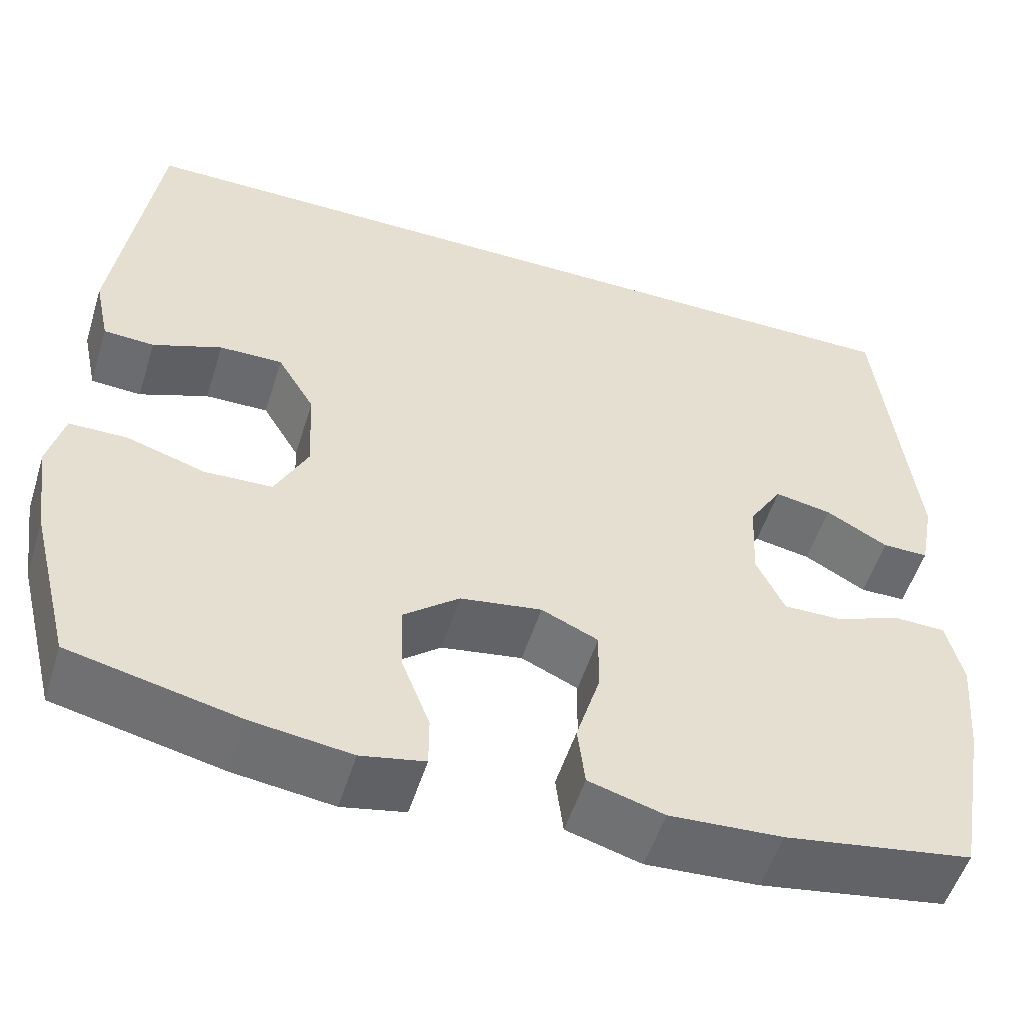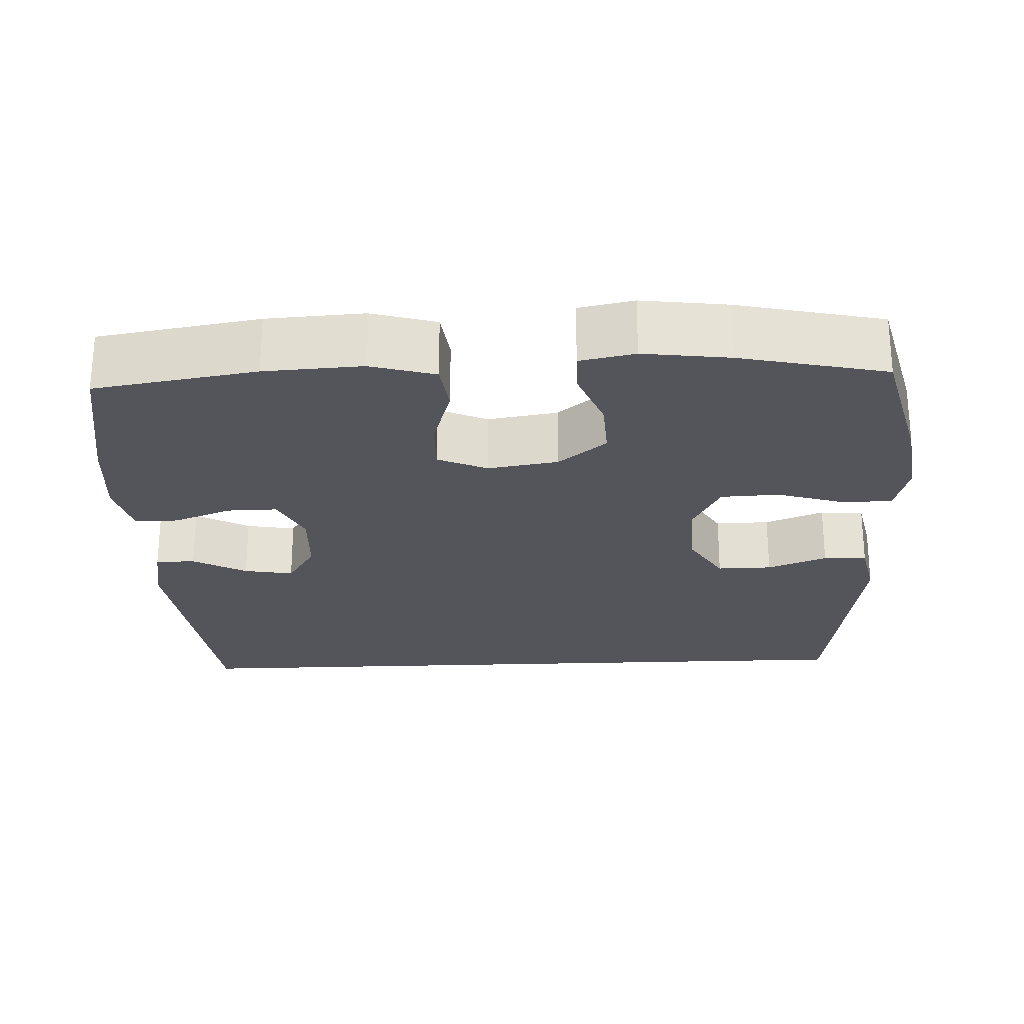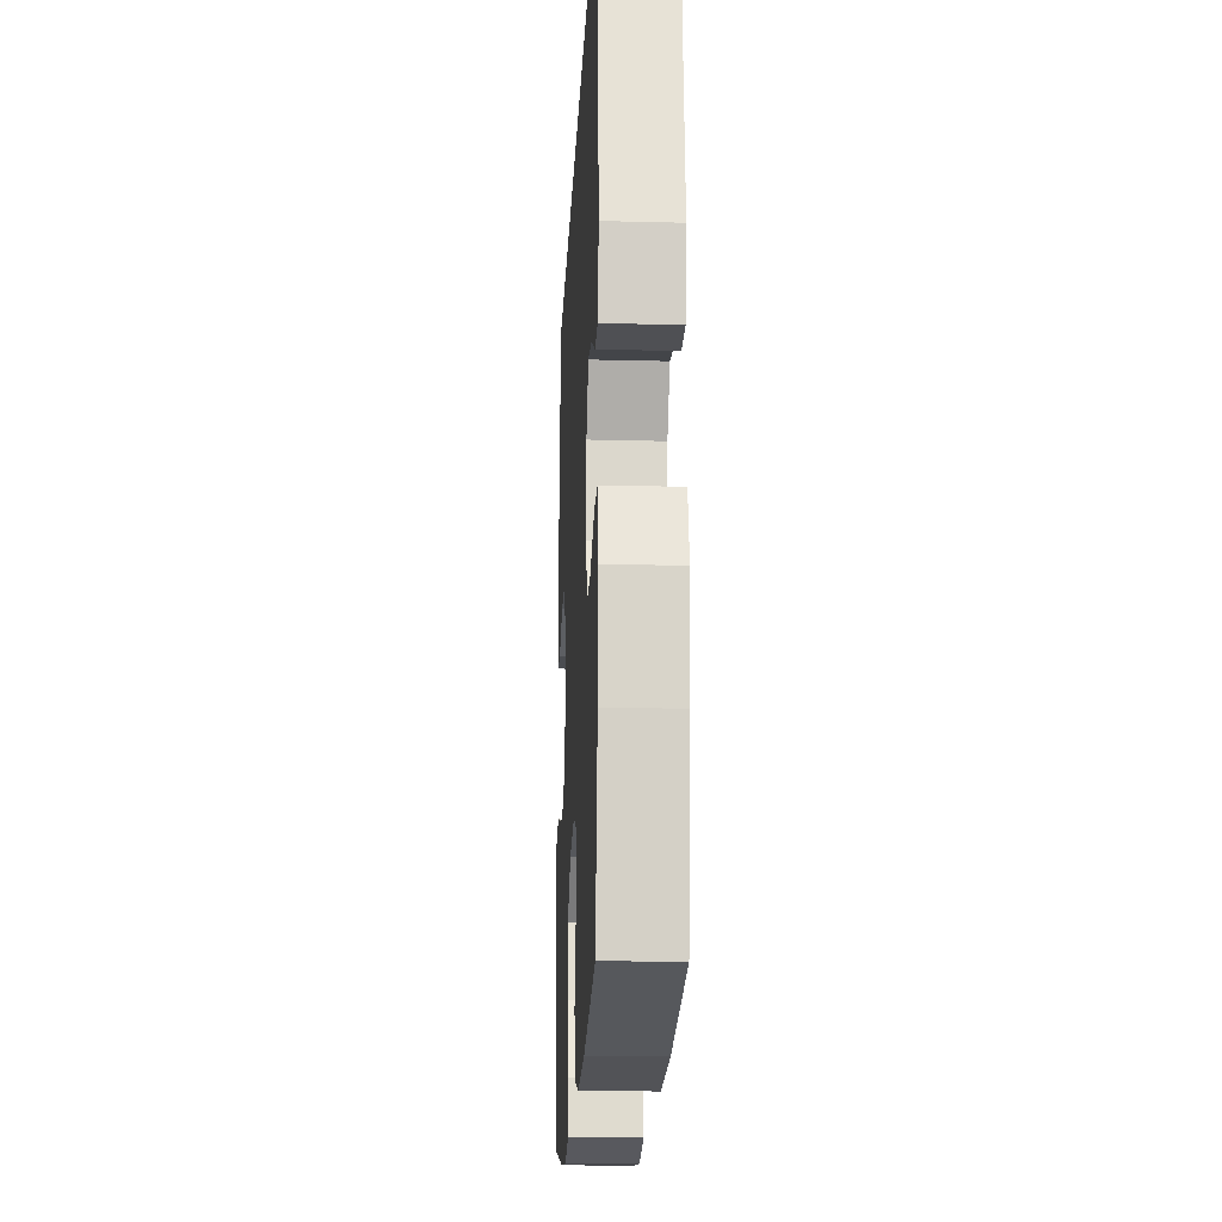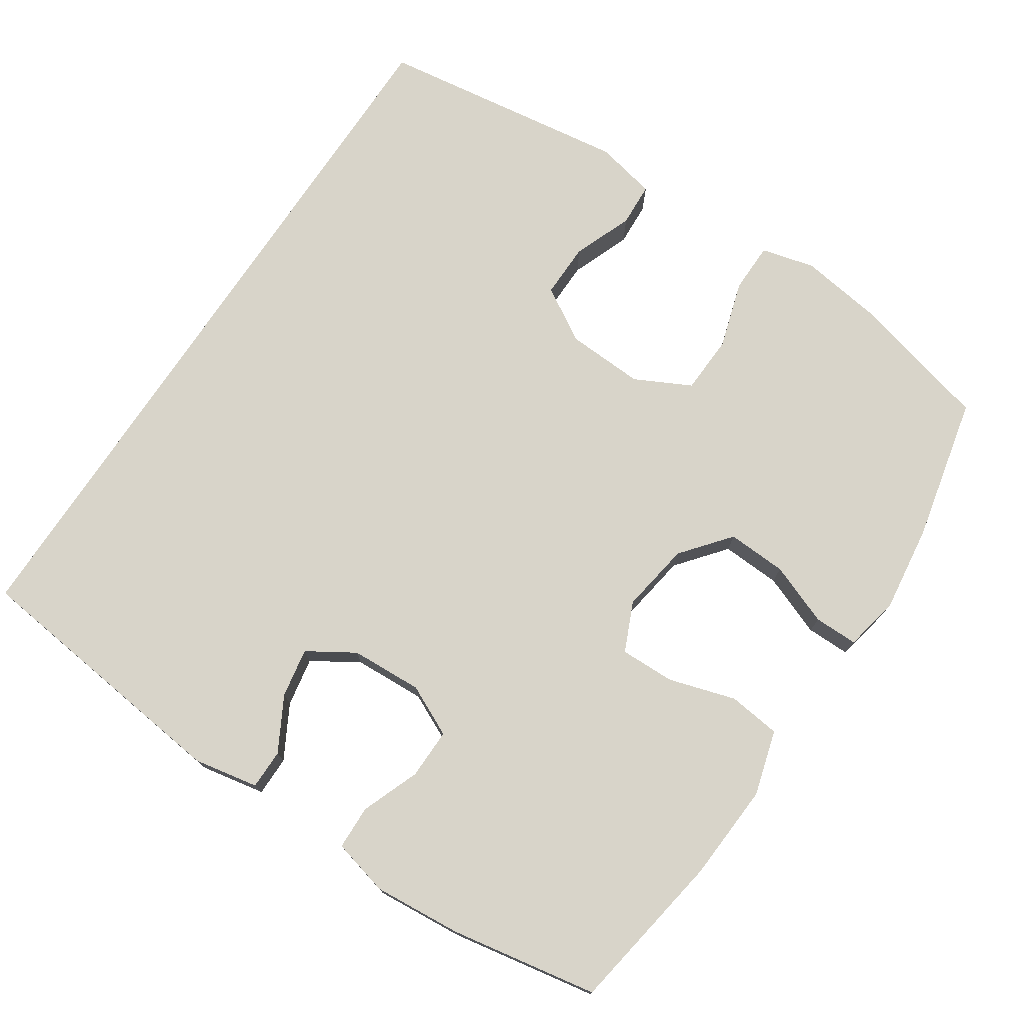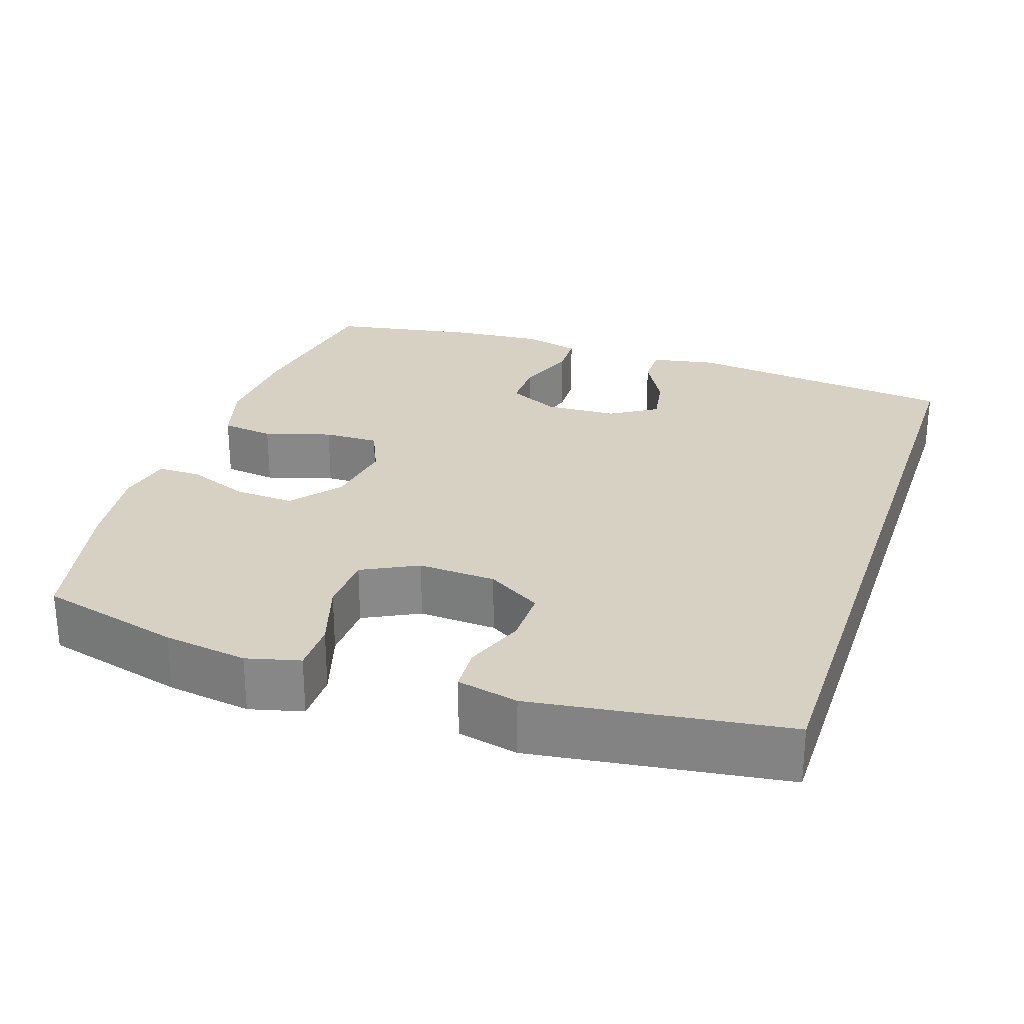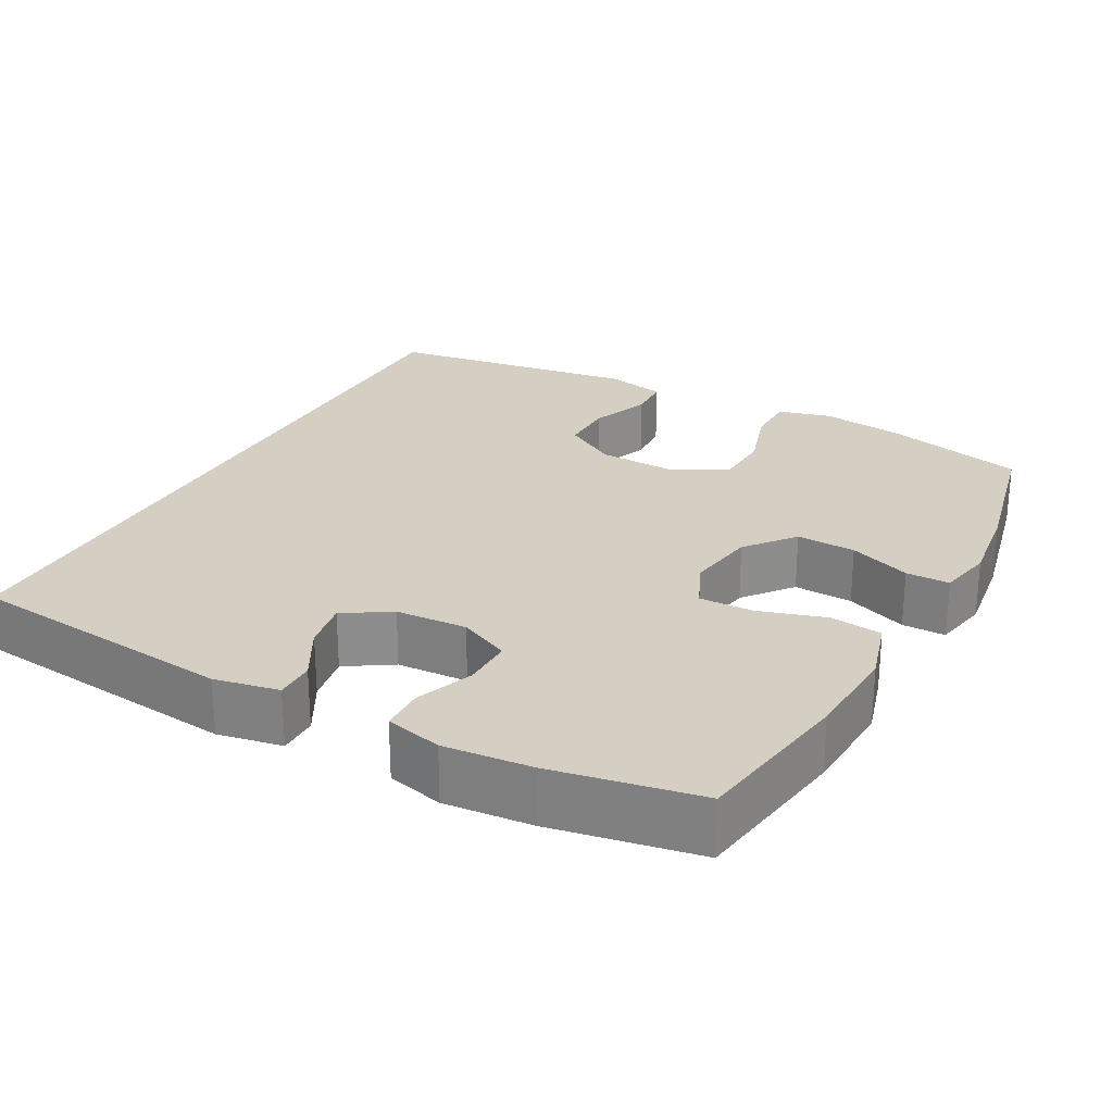
<metadata>
{"format":"obj","ext":"obj","renderer":"f3d","projection":"perspective","resolution":1024,"background":"white","views":[{"elev":-53.2,"azim":-17.3,"up":"+Z"},{"elev":-24.9,"azim":-177.5,"up":"+Y"},{"elev":-19.0,"azim":87.2,"up":"+Z"},{"elev":75.2,"azim":123.7,"up":"+Y"},{"elev":27.1,"azim":-71.4,"up":"+Y"},{"elev":25.7,"azim":118.4,"up":"+Y"}]}
</metadata>
<code>
o path286
v -0.5511 0.0375 0.1631
v -0.5333 0.0375 0.08038
v -0.4739 0.0375 0.07726
v -0.3931 0.0375 0.1087
v -0.3187 0.0375 0.1098
v -0.2749 0.0375 0.03688
v -0.2699 0.0375 -0.06865
v -0.3084 0.0375 -0.1442
v -0.3881 0.0375 -0.1476
v -0.4799 0.0375 -0.1192
v -0.548 0.0375 -0.1199
v -0.5667 0.0375 -0.1924
v -0.5507 0.0375 -0.3059
v -0.5024 0.0375 -0.4967
v -0.3046 0.0375 -0.5412
v -0.1871 0.0375 -0.5566
v -0.1124 0.0375 -0.5415
v -0.1124 0.0375 -0.4821
v -0.145 0.0375 -0.398
v -0.1489 0.0375 -0.3171
v -0.08316 0.0375 -0.2638
v 0.01278 0.0375 -0.2487
v 0.07951 0.0375 -0.2785
v 0.0779 0.0375 -0.353
v 0.05018 0.0375 -0.4437
v 0.05893 0.0375 -0.5147
v 0.1471 0.0375 -0.5401
v 0.2795 0.0375 -0.5323
v 0.4995 0.0375 -0.4967
v 0.5355 0.0375 -0.2965
v 0.5456 0.0375 -0.1772
v 0.5266 0.0375 -0.1004
v 0.4667 0.0375 -0.0986
v 0.3876 0.0375 -0.1289
v 0.3193 0.0375 -0.1299
v 0.2865 0.0375 -0.06058
v 0.2914 0.0375 0.03696
v 0.3308 0.0375 0.1001
v 0.3979 0.0375 0.0881
v 0.4709 0.0375 0.04779
v 0.5249 0.0375 0.04789
v 0.5416 0.0375 0.1358
v 0.4995 0.0375 0.505
v -0.5024 0.0375 0.505
v -0.5511 -0.0375 0.1631
v -0.5333 -0.0375 0.08038
v -0.4739 -0.0375 0.07726
v -0.3931 -0.0375 0.1087
v -0.3187 -0.0375 0.1098
v -0.2749 -0.0375 0.03688
v -0.2699 -0.0375 -0.06865
v -0.3084 -0.0375 -0.1442
v -0.3881 -0.0375 -0.1476
v -0.4799 -0.0375 -0.1192
v -0.548 -0.0375 -0.1199
v -0.5667 -0.0375 -0.1924
v -0.5507 -0.0375 -0.3059
v -0.5024 -0.0375 -0.4967
v -0.3046 -0.0375 -0.5412
v -0.1871 -0.0375 -0.5566
v -0.1124 -0.0375 -0.5415
v -0.1124 -0.0375 -0.4821
v -0.145 -0.0375 -0.398
v -0.1489 -0.0375 -0.3171
v -0.08316 -0.0375 -0.2638
v 0.01278 -0.0375 -0.2487
v 0.07951 -0.0375 -0.2785
v 0.0779 -0.0375 -0.353
v 0.05018 -0.0375 -0.4437
v 0.05893 -0.0375 -0.5147
v 0.1471 -0.0375 -0.5401
v 0.2795 -0.0375 -0.5323
v 0.4995 -0.0375 -0.4967
v 0.5355 -0.0375 -0.2965
v 0.5456 -0.0375 -0.1772
v 0.5266 -0.0375 -0.1004
v 0.4667 -0.0375 -0.0986
v 0.3876 -0.0375 -0.1289
v 0.3193 -0.0375 -0.1299
v 0.2865 -0.0375 -0.06058
v 0.2914 -0.0375 0.03696
v 0.3308 -0.0375 0.1001
v 0.3979 -0.0375 0.0881
v 0.4709 -0.0375 0.04779
v 0.5249 -0.0375 0.04789
v 0.5416 -0.0375 0.1358
v 0.4995 -0.0375 0.505
v -0.5024 -0.0375 0.505
v -0.3046 0.0375 -0.5412
v -0.1871 0.0375 -0.5566
v -0.1124 0.0375 -0.5415
v -0.1124 0.0375 -0.5415
v -0.1124 0.0375 -0.4821
v 0.05893 0.0375 -0.5147
v 0.05893 0.0375 -0.5147
v 0.1471 0.0375 -0.5401
v 0.2795 0.0375 -0.5323
v -0.5024 0.0375 -0.4967
v -0.5024 0.0375 -0.4967
v 0.05018 0.0375 -0.4437
v 0.4995 0.0375 -0.4967
v 0.4995 0.0375 -0.4967
v -0.145 0.0375 -0.398
v 0.0779 0.0375 -0.353
v -0.5507 0.0375 -0.3059
v 0.5355 0.0375 -0.2965
v -0.1489 0.0375 -0.3171
v 0.07951 0.0375 -0.2785
v 0.07951 0.0375 -0.2785
v -0.08316 0.0375 -0.2638
v -0.5667 0.0375 -0.1924
v 0.5456 0.0375 -0.1772
v 0.01278 0.0375 -0.2487
v -0.548 0.0375 -0.1199
v -0.548 0.0375 -0.1199
v 0.5266 0.0375 -0.1004
v 0.5266 0.0375 -0.1004
v -0.4799 0.0375 -0.1192
v -0.3881 0.0375 -0.1476
v -0.3084 0.0375 -0.1442
v -0.3084 0.0375 -0.1442
v -0.2699 0.0375 -0.06865
v 0.3876 0.0375 -0.1289
v 0.3193 0.0375 -0.1299
v 0.3193 0.0375 -0.1299
v 0.2865 0.0375 -0.06058
v 0.4667 0.0375 -0.0986
v -0.2749 0.0375 0.03688
v 0.2914 0.0375 0.03696
v -0.3187 0.0375 0.1098
v 0.3308 0.0375 0.1001
v 0.3308 0.0375 0.1001
v 0.3979 0.0375 0.0881
v 0.4709 0.0375 0.04779
v 0.5249 0.0375 0.04789
v 0.5249 0.0375 0.04789
v 0.5416 0.0375 0.1358
v -0.5333 0.0375 0.08038
v -0.5333 0.0375 0.08038
v -0.4739 0.0375 0.07726
v -0.3931 0.0375 0.1087
v -0.5511 0.0375 0.1631
v 0.4995 0.0375 0.505
v 0.4995 0.0375 0.505
v -0.5024 0.0375 0.505
v -0.5024 0.0375 0.505
v -0.3046 -0.0375 -0.5412
v -0.1871 -0.0375 -0.5566
v -0.1124 -0.0375 -0.5415
v -0.1124 -0.0375 -0.5415
v -0.1124 -0.0375 -0.4821
v 0.05893 -0.0375 -0.5147
v 0.05893 -0.0375 -0.5147
v 0.1471 -0.0375 -0.5401
v 0.2795 -0.0375 -0.5323
v -0.5024 -0.0375 -0.4967
v -0.5024 -0.0375 -0.4967
v 0.05018 -0.0375 -0.4437
v 0.4995 -0.0375 -0.4967
v 0.4995 -0.0375 -0.4967
v -0.145 -0.0375 -0.398
v 0.0779 -0.0375 -0.353
v -0.5507 -0.0375 -0.3059
v 0.5355 -0.0375 -0.2965
v -0.1489 -0.0375 -0.3171
v 0.07951 -0.0375 -0.2785
v 0.07951 -0.0375 -0.2785
v -0.08316 -0.0375 -0.2638
v -0.5667 -0.0375 -0.1924
v 0.5456 -0.0375 -0.1772
v 0.01278 -0.0375 -0.2487
v -0.548 -0.0375 -0.1199
v -0.548 -0.0375 -0.1199
v 0.5266 -0.0375 -0.1004
v 0.5266 -0.0375 -0.1004
v -0.4799 -0.0375 -0.1192
v -0.3881 -0.0375 -0.1476
v -0.3084 -0.0375 -0.1442
v -0.3084 -0.0375 -0.1442
v -0.2699 -0.0375 -0.06865
v 0.3876 -0.0375 -0.1289
v 0.3193 -0.0375 -0.1299
v 0.3193 -0.0375 -0.1299
v 0.2865 -0.0375 -0.06058
v 0.4667 -0.0375 -0.0986
v -0.2749 -0.0375 0.03688
v 0.2914 -0.0375 0.03696
v -0.3187 -0.0375 0.1098
v 0.3308 -0.0375 0.1001
v 0.3308 -0.0375 0.1001
v 0.3979 -0.0375 0.0881
v 0.4709 -0.0375 0.04779
v 0.5249 -0.0375 0.04789
v 0.5249 -0.0375 0.04789
v 0.5416 -0.0375 0.1358
v -0.5333 -0.0375 0.08038
v -0.5333 -0.0375 0.08038
v -0.4739 -0.0375 0.07726
v -0.3931 -0.0375 0.1087
v -0.5511 -0.0375 0.1631
v 0.4995 -0.0375 0.505
v 0.4995 -0.0375 0.505
v -0.5024 -0.0375 0.505
v -0.5024 -0.0375 0.505
f 151 148 149
f 166 184 171
f 164 181 182
f 171 180 168
f 163 177 169
f 161 148 151
f 191 201 189
f 196 198 200
f 193 195 192
f 170 181 164
f 162 182 166
f 203 188 201
f 188 203 199
f 186 180 171
f 147 163 156
f 178 168 180
f 177 176 169
f 189 188 187
f 182 184 166
f 148 161 147
f 185 170 174
f 199 200 198
f 155 162 154
f 161 165 147
f 182 162 155
f 181 170 185
f 192 195 191
f 187 188 186
f 195 201 191
f 147 177 163
f 154 162 158
f 168 178 165
f 184 187 171
f 201 188 189
f 200 199 203
f 187 186 171
f 177 165 178
f 154 158 152
f 155 164 182
f 169 176 172
f 165 177 147
f 164 155 159
f 15 16 60 59
f 16 92 150 60
f 17 18 62 61
f 95 27 71 153
f 27 28 72 71
f 99 15 59 157
f 25 26 70 69
f 28 102 160 72
f 18 19 63 62
f 24 25 69 68
f 13 14 58 57
f 29 30 74 73
f 19 20 64 63
f 109 24 68 167
f 20 21 65 64
f 12 13 57 56
f 30 31 75 74
f 22 23 67 66
f 21 22 66 65
f 115 12 56 173
f 31 117 175 75
f 10 11 55 54
f 9 10 54 53
f 121 9 53 179
f 7 8 52 51
f 34 125 183 78
f 35 36 80 79
f 33 34 78 77
f 32 33 77 76
f 6 7 51 50
f 36 37 81 80
f 5 6 50 49
f 37 132 190 81
f 39 40 84 83
f 40 136 194 84
f 41 42 86 85
f 139 3 47 197
f 3 4 48 47
f 1 2 46 45
f 38 39 83 82
f 4 5 49 48
f 42 144 202 86
f 146 1 45 204
f 43 44 88 87
f 93 91 90
f 108 113 126
f 106 124 123
f 113 110 122
f 105 111 119
f 103 93 90
f 133 131 143
f 138 142 140
f 135 134 137
f 112 106 123
f 104 108 124
f 145 143 130
f 130 141 145
f 128 113 122
f 89 98 105
f 120 122 110
f 119 111 118
f 131 129 130
f 124 108 126
f 90 89 103
f 127 116 112
f 141 140 142
f 97 96 104
f 103 89 107
f 124 97 104
f 123 127 112
f 134 133 137
f 129 128 130
f 137 133 143
f 89 105 119
f 96 100 104
f 110 107 120
f 126 113 129
f 143 131 130
f 142 145 141
f 129 113 128
f 119 120 107
f 96 94 100
f 97 124 106
f 111 114 118
f 107 89 119
f 106 101 97

</code>
